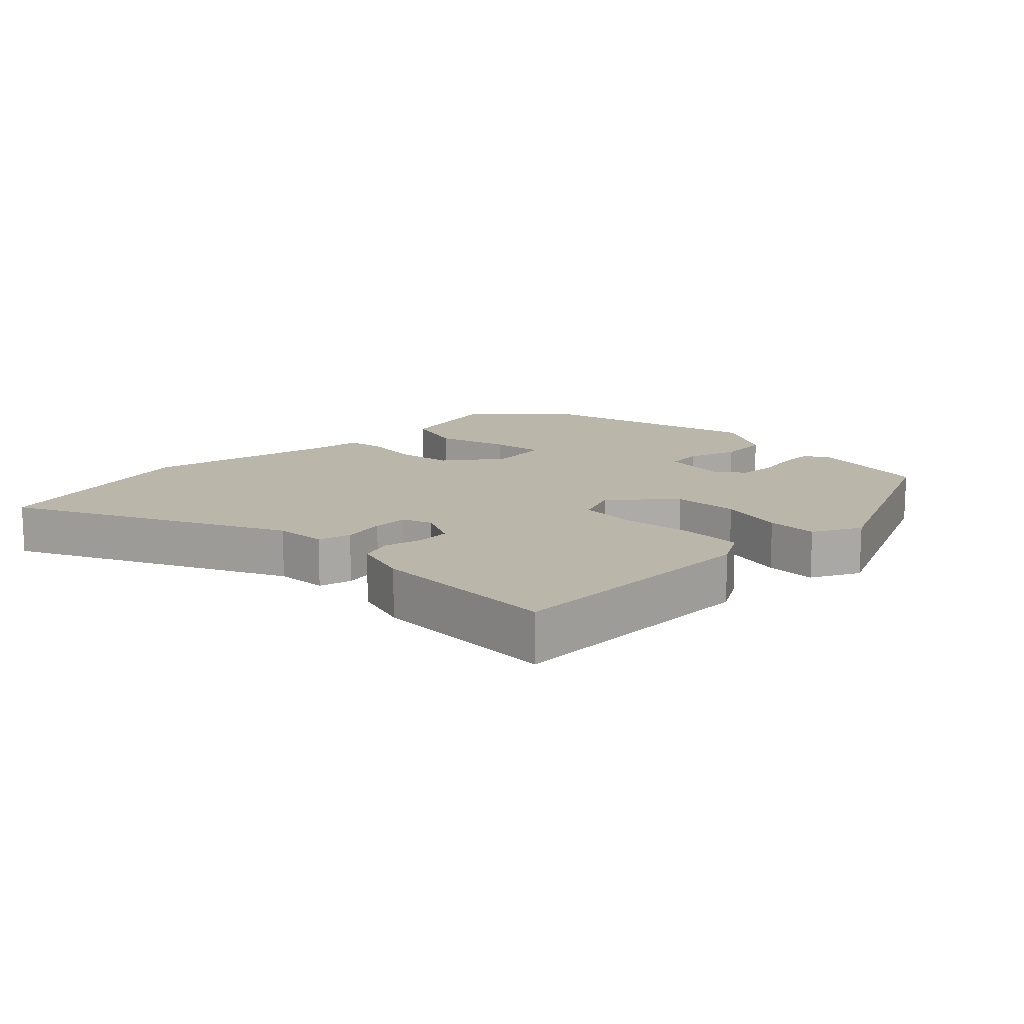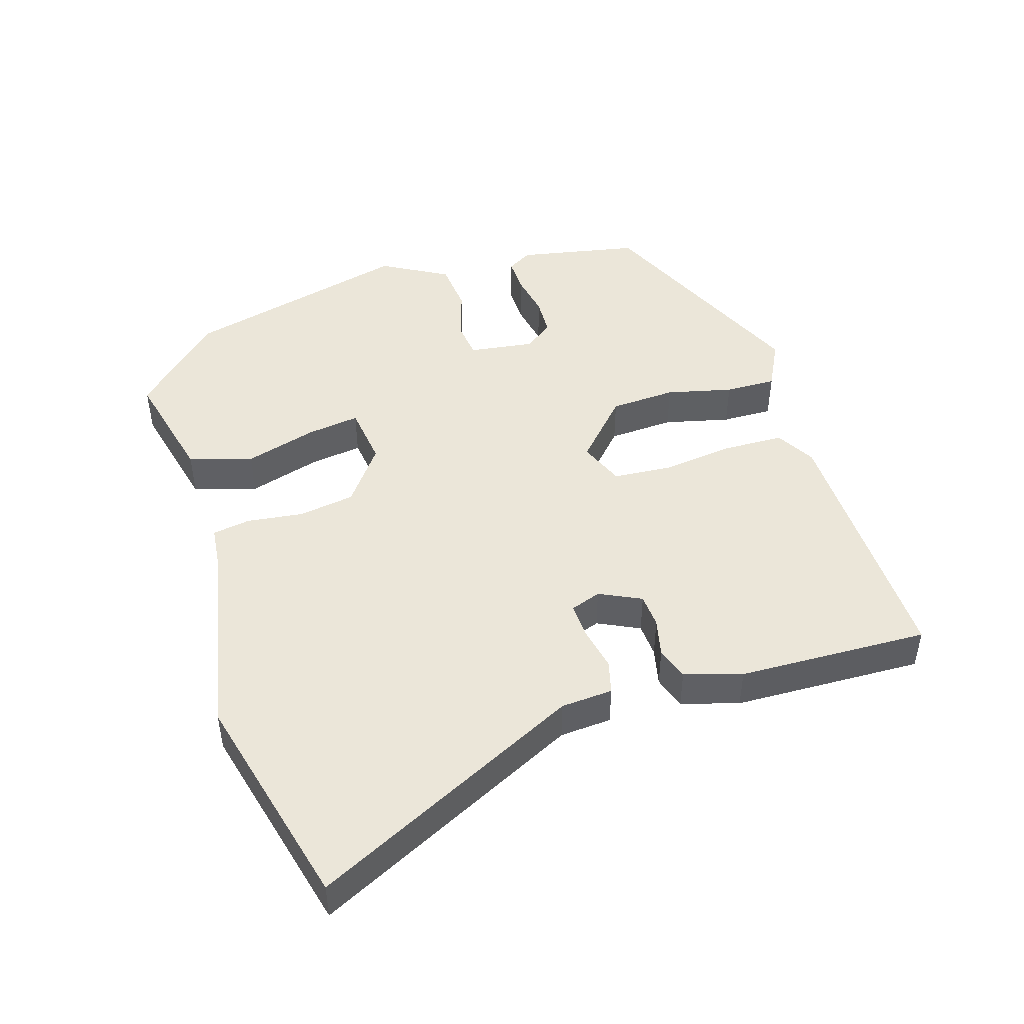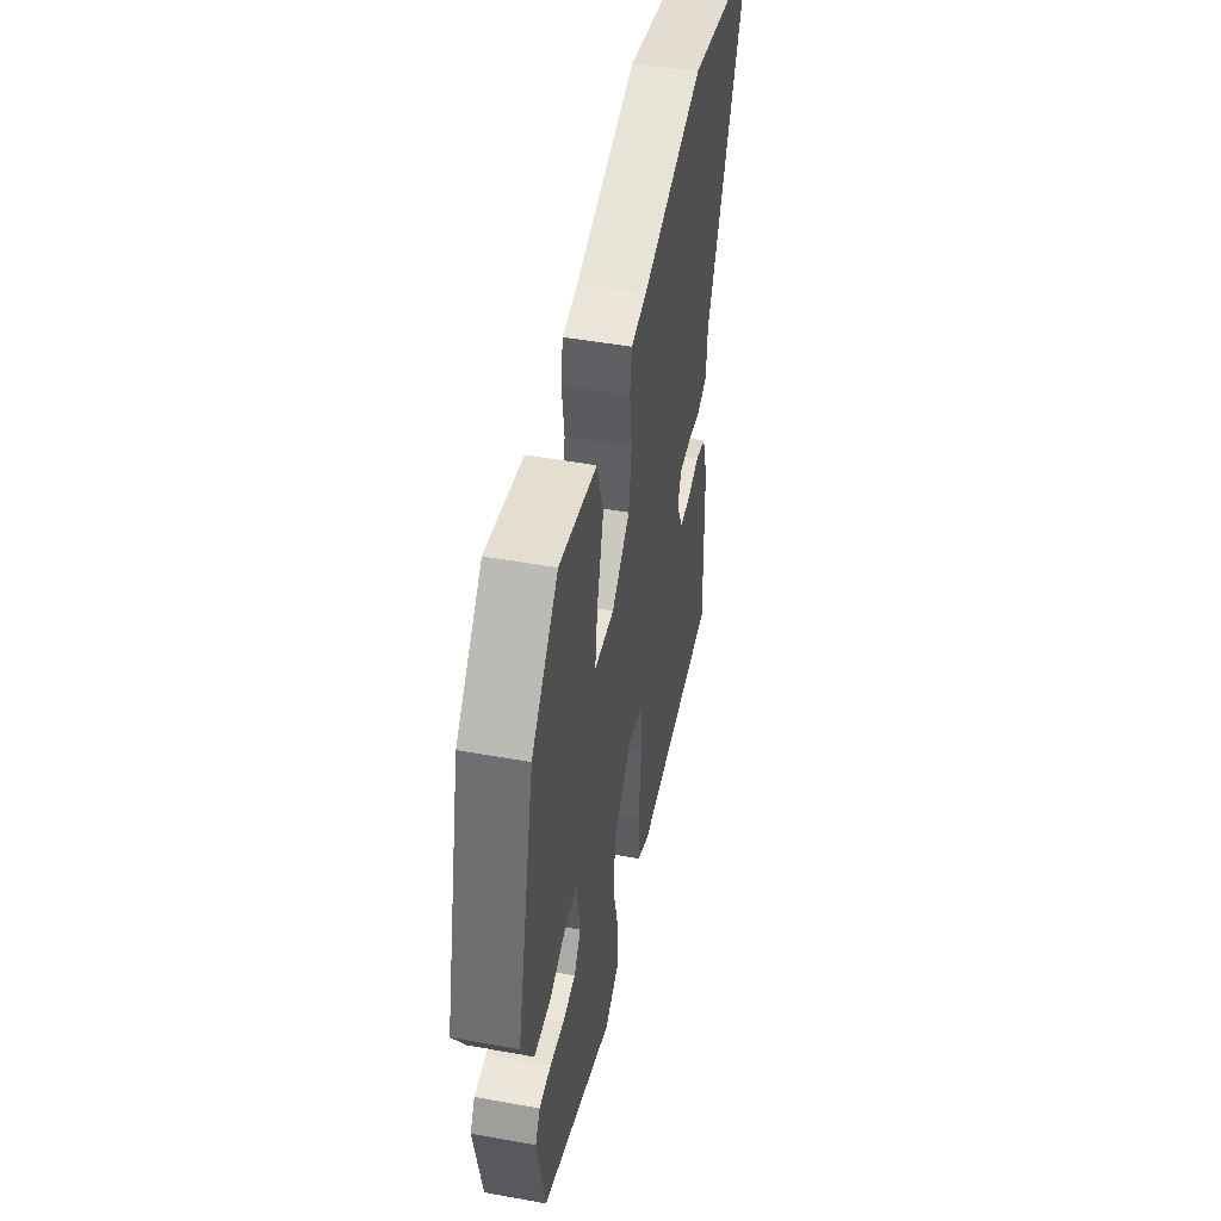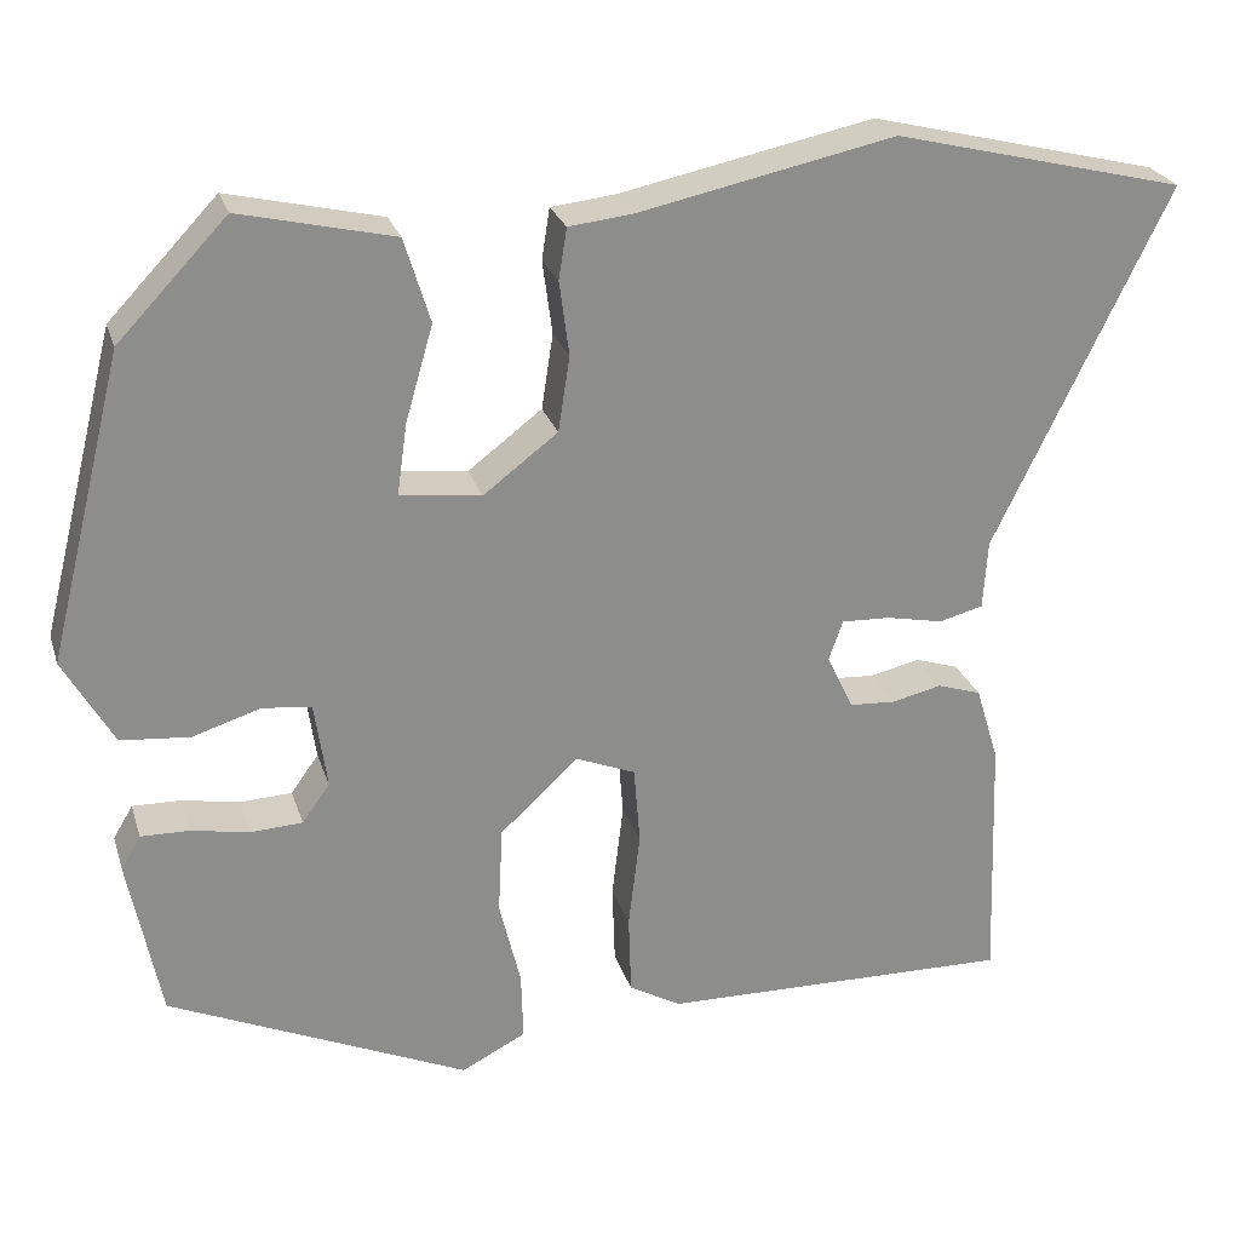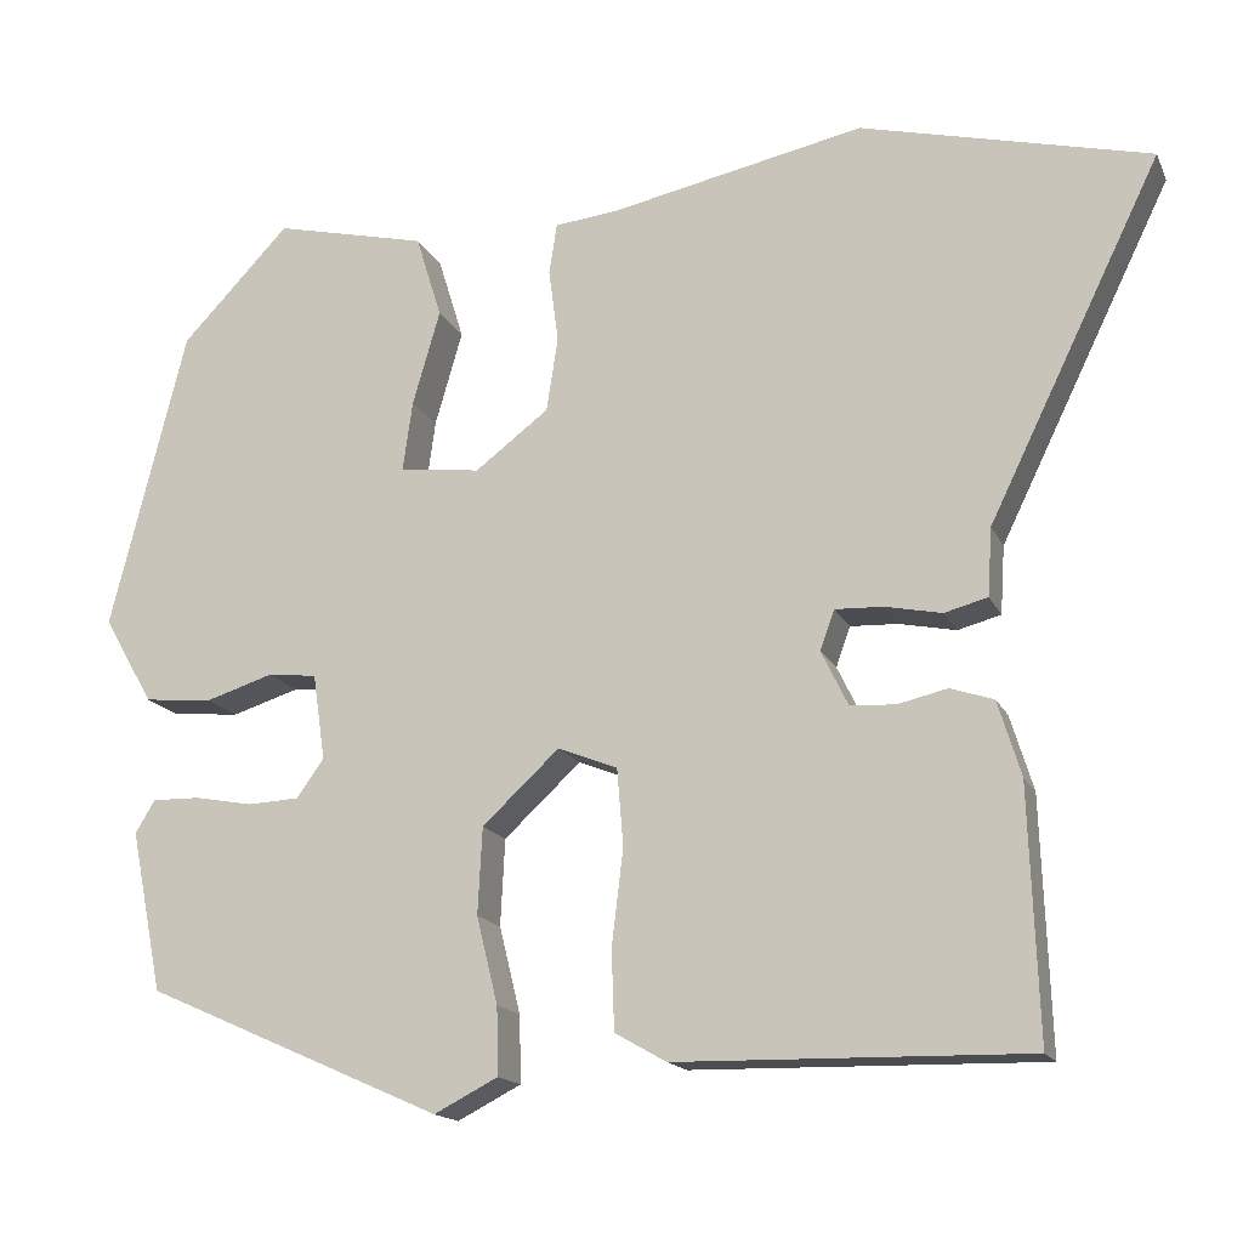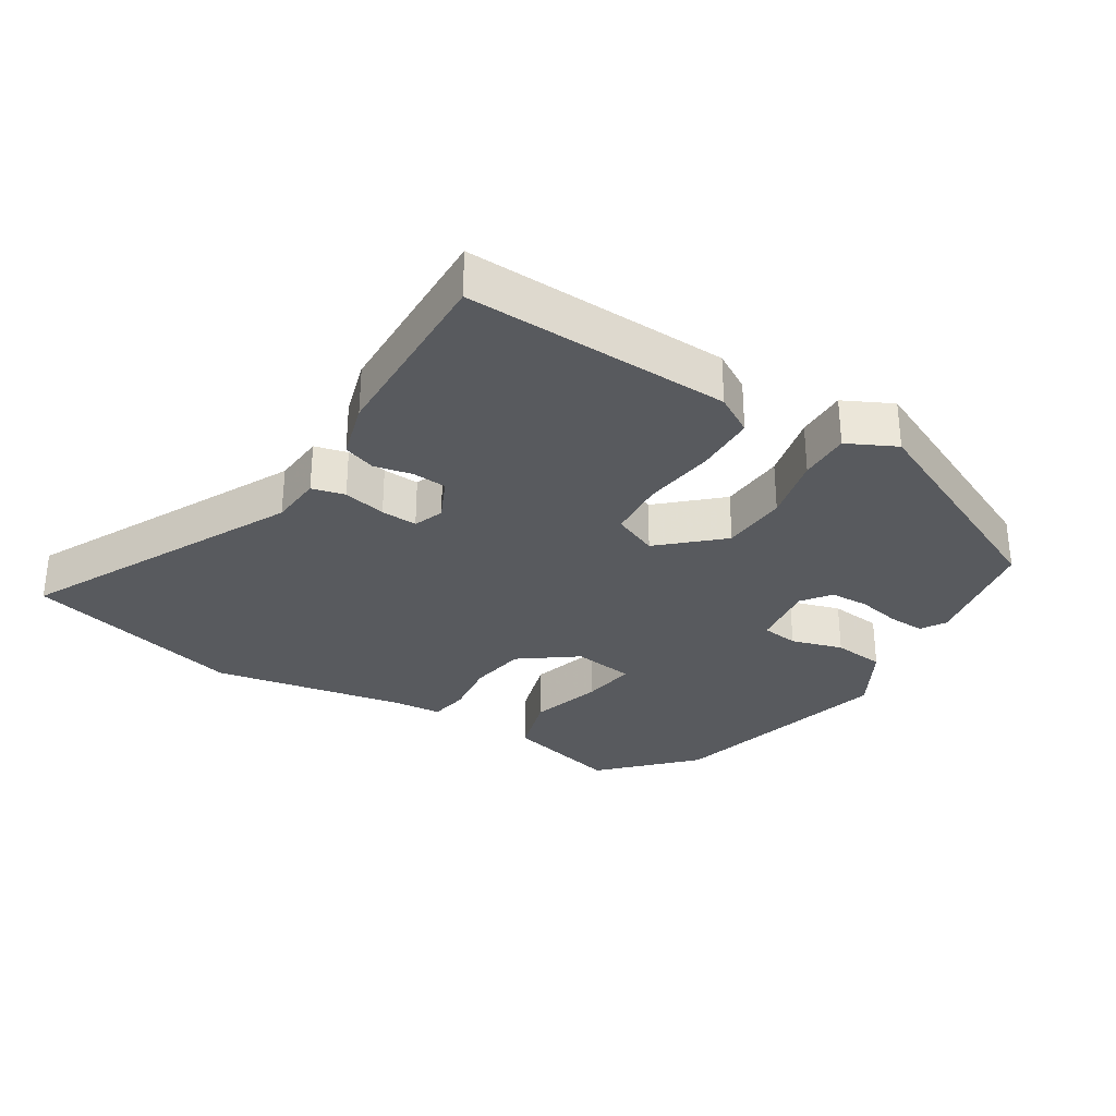
<metadata>
{"format":"obj","ext":"obj","renderer":"f3d","projection":"perspective","resolution":1024,"background":"white","views":[{"elev":13.8,"azim":135.1,"up":"+Y"},{"elev":46.7,"azim":72.5,"up":"+Y"},{"elev":48.1,"azim":-78.6,"up":"+Z"},{"elev":25.4,"azim":-15.8,"up":"+Z"},{"elev":-16.0,"azim":18.3,"up":"+Z"},{"elev":-31.1,"azim":147.3,"up":"+Y"}]}
</metadata>
<code>
v 0.366 0.07 0.533
v 0.692 0.07 0.453
v 0.497 0.07 0.052
v 0.492 0.07 -0.025
v 0.443 0.07 -0.038
v 0.379 0.07 -0.025
v 0.325 0.07 -0.023
v 0.309 0.07 -0.068
v 0.339 0.07 -0.13
v 0.39 0.07 -0.133
v 0.446 0.07 -0.12
v 0.495 0.07 -0.136
v 0.521 0.07 -0.221
v 0.531 0.07 -0.504
v 0.136 0.07 -0.497
v 0.078 0.07 -0.464
v 0.075 0.07 -0.374
v 0.088 0.07 -0.266
v 0.081 0.07 -0.179
v 0.014 0.07 -0.152
v -0.073 0.07 -0.233
v -0.078 0.07 -0.331
v -0.054 0.07 -0.429
v -0.052 0.07 -0.505
v -0.124 0.07 -0.542
v -0.459 0.07 -0.394
v -0.495 0.07 -0.213
v -0.473 0.07 -0.176
v -0.419 0.07 -0.177
v -0.354 0.07 -0.189
v -0.296 0.07 -0.186
v -0.265 0.07 -0.143
v -0.279 0.07 -0.046
v -0.334 0.07 -0.04
v -0.41 0.07 -0.064
v -0.487 0.07 -0.057
v -0.543 0.07 0.041
v -0.458 0.07 0.381
v -0.336 0.07 0.509
v -0.164 0.07 0.469
v -0.135 0.07 0.375
v -0.166 0.07 0.268
v -0.177 0.07 0.189
v -0.086 0.07 0.178
v -0.003 0.07 0.241
v 0.01 0.07 0.325
v -0.001 0.07 0.408
v 0.008 0.07 0.465
v 0.08 0.07 0.473
v 0.366 0 0.533
v 0.692 0 0.453
v 0.497 0 0.052
v 0.492 0 -0.025
v 0.443 0 -0.038
v 0.379 0 -0.025
v 0.325 0 -0.023
v 0.309 0 -0.068
v 0.339 0 -0.13
v 0.39 0 -0.133
v 0.446 0 -0.12
v 0.495 0 -0.136
v 0.521 0 -0.221
v 0.531 0 -0.504
v 0.136 0 -0.497
v 0.078 0 -0.464
v 0.075 0 -0.374
v 0.088 0 -0.266
v 0.081 0 -0.179
v 0.014 0 -0.152
v -0.073 0 -0.233
v -0.078 0 -0.331
v -0.054 0 -0.429
v -0.052 0 -0.505
v -0.124 0 -0.542
v -0.459 0 -0.394
v -0.495 0 -0.213
v -0.473 0 -0.176
v -0.419 0 -0.177
v -0.354 0 -0.189
v -0.296 0 -0.186
v -0.265 0 -0.143
v -0.279 0 -0.046
v -0.334 0 -0.04
v -0.41 0 -0.064
v -0.487 0 -0.057
v -0.543 0 0.041
v -0.458 0 0.381
v -0.336 0 0.509
v -0.164 0 0.469
v -0.135 0 0.375
v -0.166 0 0.268
v -0.177 0 0.189
v -0.086 0 0.178
v -0.003 0 0.241
v 0.01 0 0.325
v -0.001 0 0.408
v 0.008 0 0.465
v 0.08 0 0.473
f 46 47 48 49
f 45 46 49 1
f 39 40 41 42
f 39 42 43
f 38 39 43
f 37 38 43
f 34 35 36 37
f 33 34 37 43
f 32 33 43 44
f 27 28 29 30
f 27 30 31
f 26 27 31
f 25 26 31
f 22 23 24 25
f 21 22 25 31
f 20 21 31 32
f 15 16 17 18
f 15 18 19
f 14 15 19
f 13 14 19
f 10 11 12 13
f 9 10 13 19
f 8 9 19 20
f 3 4 5 6
f 3 6 7
f 45 1 2 3
f 45 3 7
f 20 32 44 45
f 7 8 20 45
f 98 97 96 95
f 50 98 95 94
f 91 90 89 88
f 92 91 88
f 92 88 87
f 92 87 86
f 86 85 84 83
f 92 86 83 82
f 93 92 82 81
f 79 78 77 76
f 80 79 76
f 80 76 75
f 80 75 74
f 74 73 72 71
f 80 74 71 70
f 81 80 70 69
f 67 66 65 64
f 68 67 64
f 68 64 63
f 68 63 62
f 62 61 60 59
f 68 62 59 58
f 69 68 58 57
f 55 54 53 52
f 56 55 52
f 52 51 50 94
f 56 52 94
f 94 93 81 69
f 94 69 57 56
f 1 50 51 2
f 2 51 52 3
f 3 52 53 4
f 4 53 54 5
f 5 54 55 6
f 6 55 56 7
f 7 56 57 8
f 8 57 58 9
f 9 58 59 10
f 10 59 60 11
f 11 60 61 12
f 12 61 62 13
f 13 62 63 14
f 14 63 64 15
f 15 64 65 16
f 16 65 66 17
f 17 66 67 18
f 18 67 68 19
f 19 68 69 20
f 20 69 70 21
f 21 70 71 22
f 22 71 72 23
f 23 72 73 24
f 24 73 74 25
f 25 74 75 26
f 26 75 76 27
f 27 76 77 28
f 28 77 78 29
f 29 78 79 30
f 30 79 80 31
f 31 80 81 32
f 32 81 82 33
f 33 82 83 34
f 34 83 84 35
f 35 84 85 36
f 36 85 86 37
f 37 86 87 38
f 38 87 88 39
f 39 88 89 40
f 40 89 90 41
f 41 90 91 42
f 42 91 92 43
f 43 92 93 44
f 44 93 94 45
f 45 94 95 46
f 46 95 96 47
f 47 96 97 48
f 48 97 98 49
f 49 98 50 1

</code>
